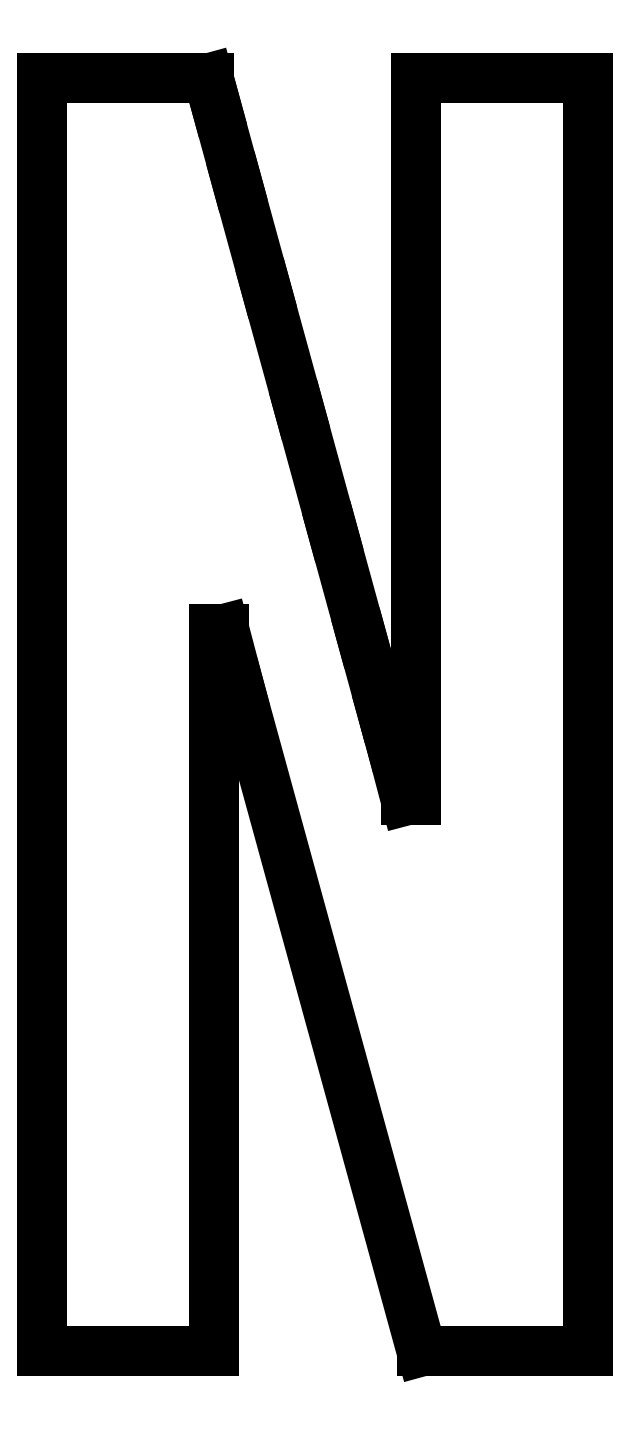
<metadata>
{"format":"dxf","ext":"dxf","renderer":"ezdxf+matplotlib","layout":"modelspace","background":"white","min_lineweight":24,"dpi":150}
</metadata>
<code>
0
SECTION
2
ENTITIES
0
LINE
8
0
10
0.3505
20
-0
30
0
11
0.357
21
-0
31
0
0
LINE
8
0
10
0.357
20
-0
30
0
11
0.3744
21
-0
31
0
0
LINE
8
0
10
0.3744
20
-0
30
0
11
0.399
21
-0
31
0
0
LINE
8
0
10
0.399
20
-0
30
0
11
0.4272
21
-0
31
0
0
LINE
8
0
10
0.4272
20
-0
30
0
11
0.4553
21
-0
31
0
0
LINE
8
0
10
0.4553
20
-0
30
0
11
0.4799
21
-0
31
0
0
LINE
8
0
10
0.4799
20
-0
30
0
11
0.4973
21
-0
31
0
0
LINE
8
0
10
0.4973
20
-0
30
0
11
0.5039
21
-0
31
0
0
LINE
8
0
10
0.5039
20
-0
30
0
11
0.5039
21
0.05056
31
0
0
LINE
8
0
10
0.5039
20
0.05056
30
0
11
0.5039
21
0.1838
31
0
0
LINE
8
0
10
0.5039
20
0.1838
30
0
11
0.5039
21
0.3721
31
0
0
LINE
8
0
10
0.5039
20
0.3721
30
0
11
0.5039
21
0.588
31
0
0
LINE
8
0
10
0.5039
20
0.588
30
0
11
0.5039
21
0.8039
31
0
0
LINE
8
0
10
0.5039
20
0.8039
30
0
11
0.5039
21
0.9923
31
0
0
LINE
8
0
10
0.5039
20
0.9923
30
0
11
0.5039
21
1.125
31
0
0
LINE
8
0
10
0.5039
20
1.125
30
0
11
0.5039
21
1.176
31
0
0
LINE
8
0
10
0.5039
20
1.176
30
0
11
0.3455
21
1.176
31
0
0
LINE
8
0
10
0.3455
20
1.176
30
0
11
0.3455
21
0.5632
31
0
0
LINE
8
0
10
0.3455
20
0.5632
30
0
11
0.3455
21
0.5089
31
0
0
LINE
8
0
10
0.3455
20
0.5089
30
0
11
0.3359
21
0.5089
31
0
0
LINE
8
0
10
0.3359
20
0.5089
30
0
11
0.3216
21
0.5632
31
0
0
LINE
8
0
10
0.3216
20
0.5632
30
0
11
0.3143
21
0.5895
31
0
0
LINE
8
0
10
0.3143
20
0.5895
30
0
11
0.2954
21
0.6589
31
0
0
LINE
8
0
10
0.2954
20
0.6589
30
0
11
0.2684
21
0.7571
31
0
0
LINE
8
0
10
0.2684
20
0.7571
30
0
11
0.2376
21
0.8696
31
0
0
LINE
8
0
10
0.2376
20
0.8696
30
0
11
0.2068
21
0.9821
31
0
0
LINE
8
0
10
0.2068
20
0.9821
30
0
11
0.1799
21
1.08
31
0
0
LINE
8
0
10
0.1799
20
1.08
30
0
11
0.1609
21
1.15
31
0
0
LINE
8
0
10
0.1609
20
1.15
30
0
11
0.1536
21
1.176
31
0
0
LINE
8
0
10
0.1536
20
1.176
30
0
11
0.147
21
1.176
31
0
0
LINE
8
0
10
0.147
20
1.176
30
0
11
0.1296
21
1.176
31
0
0
LINE
8
0
10
0.1296
20
1.176
30
0
11
0.105
21
1.176
31
0
0
LINE
8
0
10
0.105
20
1.176
30
0
11
0.07682
21
1.176
31
0
0
LINE
8
0
10
0.07682
20
1.176
30
0
11
0.04861
21
1.176
31
0
0
LINE
8
0
10
0.04861
20
1.176
30
0
11
0.02398
21
1.176
31
0
0
LINE
8
0
10
0.02398
20
1.176
30
0
11
0.006565
21
1.176
31
0
0
LINE
8
0
10
0.006565
20
1.176
30
0
11
0
21
1.176
31
0
0
LINE
8
0
10
0
20
1.176
30
0
11
0
21
1.125
31
0
0
LINE
8
0
10
0
20
1.125
30
0
11
0
21
0.9923
31
0
0
LINE
8
0
10
0
20
0.9923
30
0
11
0
21
0.8039
31
0
0
LINE
8
0
10
0
20
0.8039
30
0
11
0
21
0.588
31
0
0
LINE
8
0
10
0
20
0.588
30
0
11
0
21
0.3721
31
0
0
LINE
8
0
10
0
20
0.3721
30
0
11
0
21
0.1838
31
0
0
LINE
8
0
10
0
20
0.1838
30
0
11
0
21
0.05056
31
0
0
LINE
8
0
10
0
20
0.05056
30
0
11
0
21
-0
31
0
0
LINE
8
0
10
0
20
-0
30
0
11
0.1584
21
-0
31
0
0
LINE
8
0
10
0.1584
20
-0
30
0
11
0.1584
21
0.6128
31
0
0
LINE
8
0
10
0.1584
20
0.6128
30
0
11
0.1584
21
0.6673
31
0
0
LINE
8
0
10
0.1584
20
0.6673
30
0
11
0.168
21
0.6673
31
0
0
LINE
8
0
10
0.168
20
0.6673
30
0
11
0.1823
21
0.6128
31
0
0
LINE
8
0
10
0.1823
20
0.6128
30
0
11
0.3505
21
-0
31
0
0
ENDSEC
0
EOF

</code>
